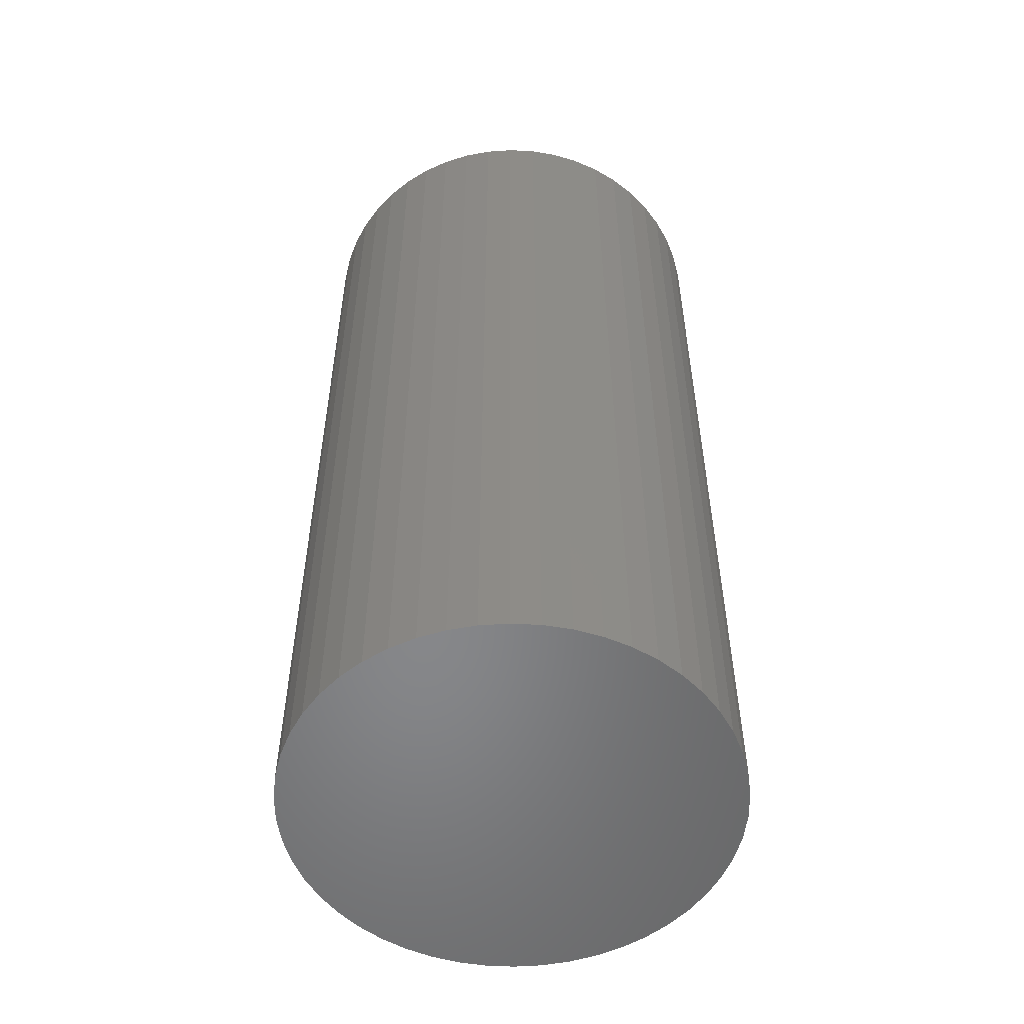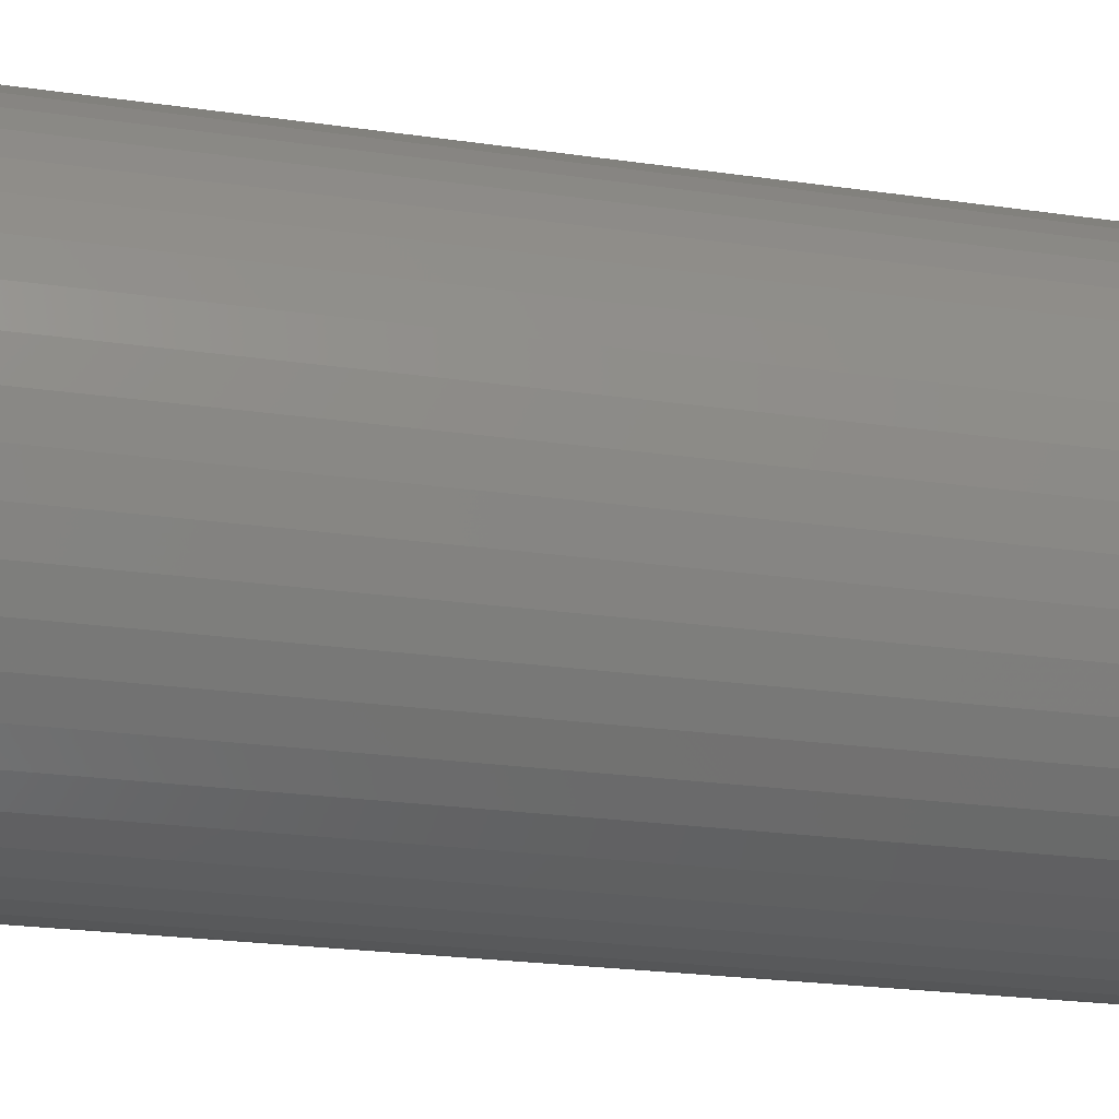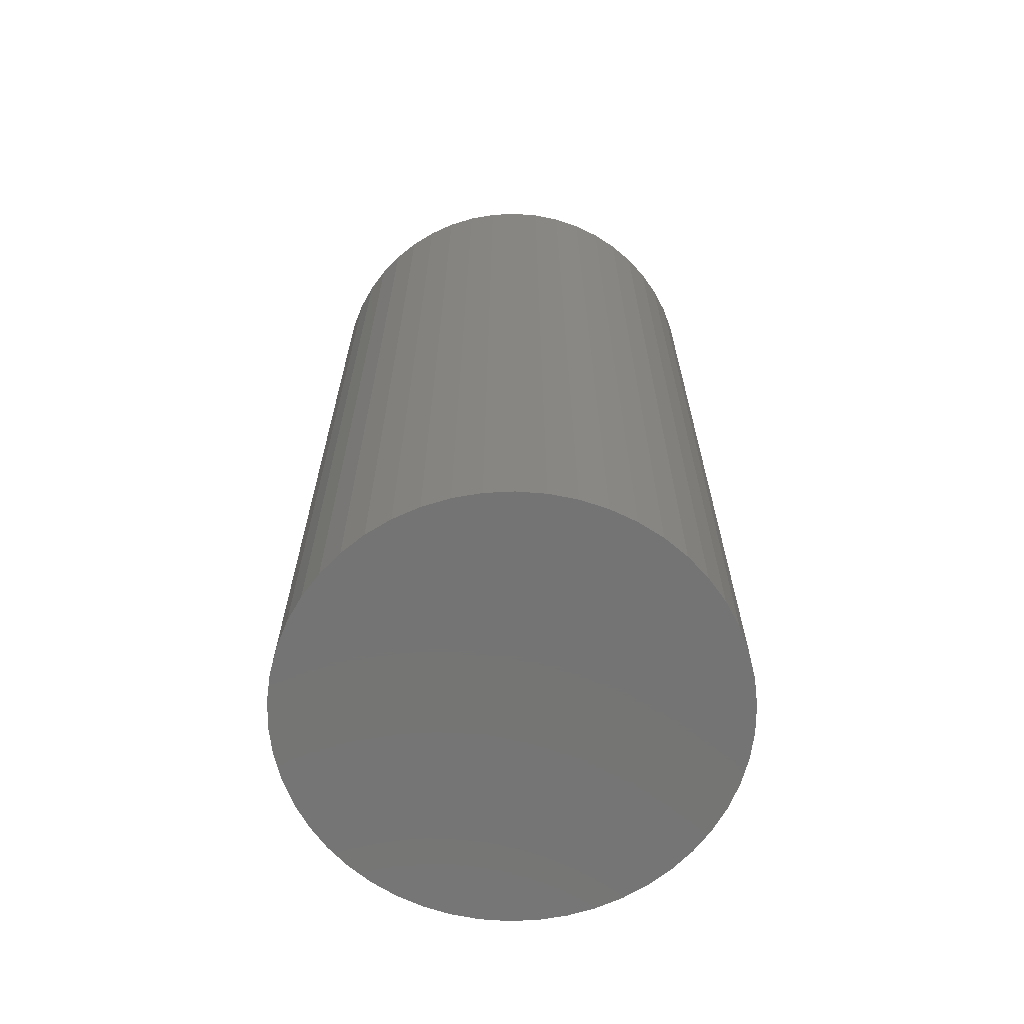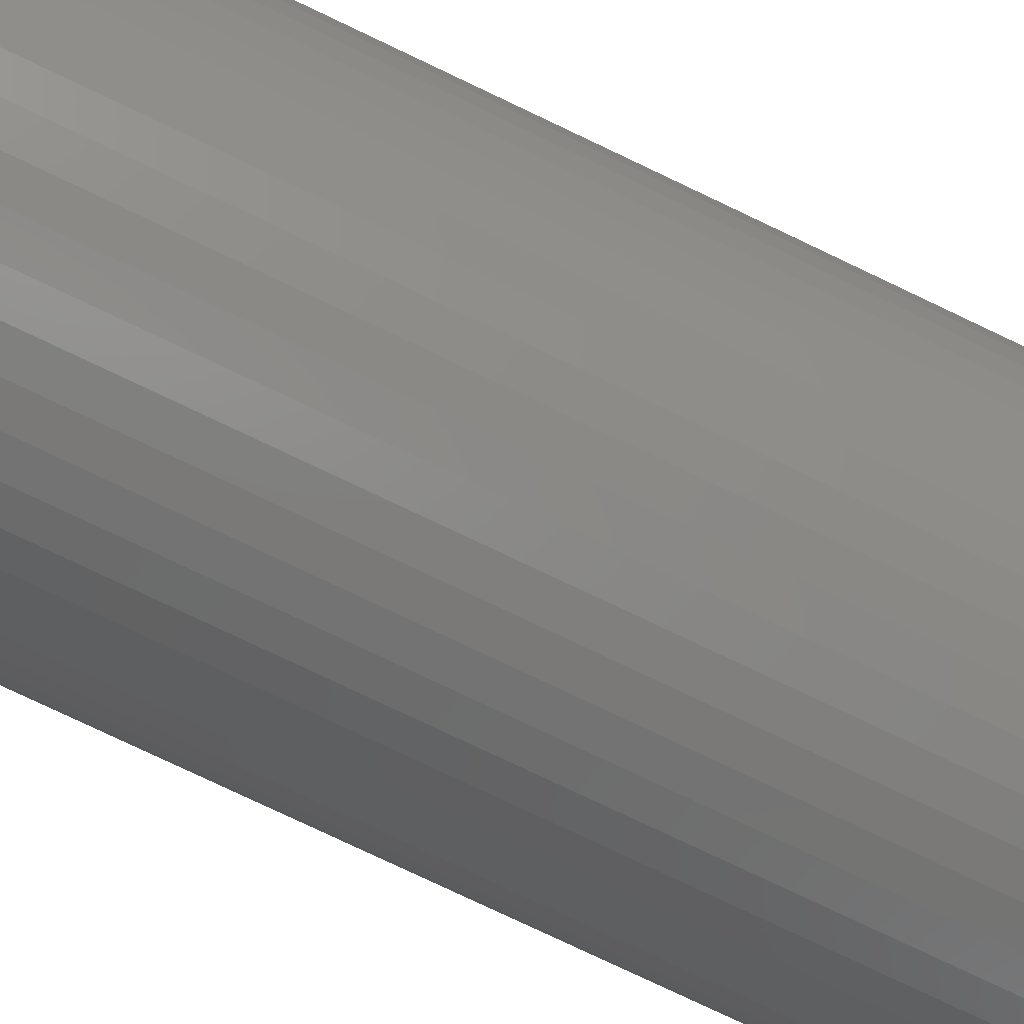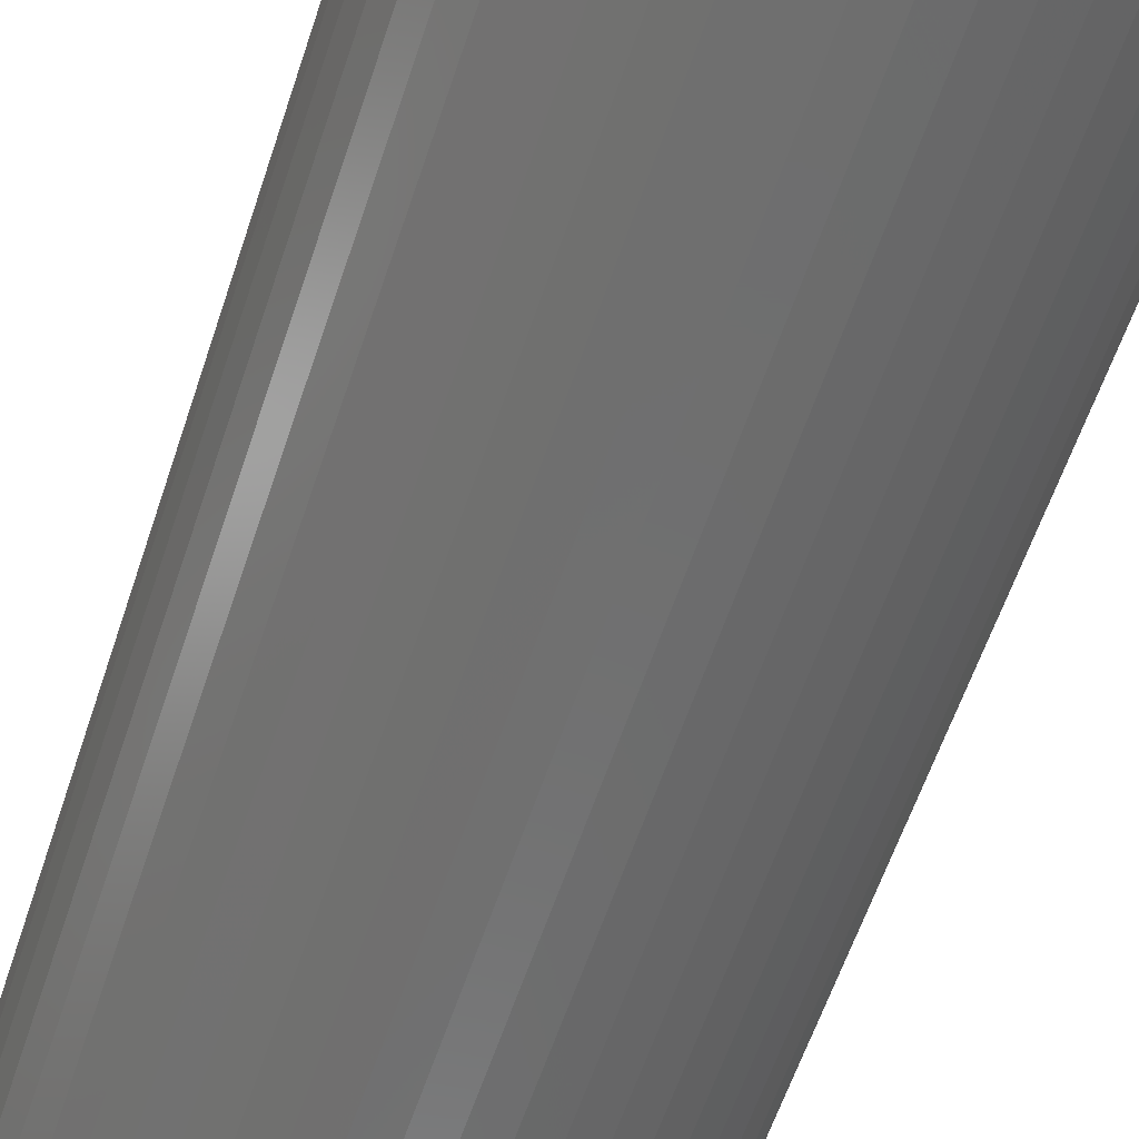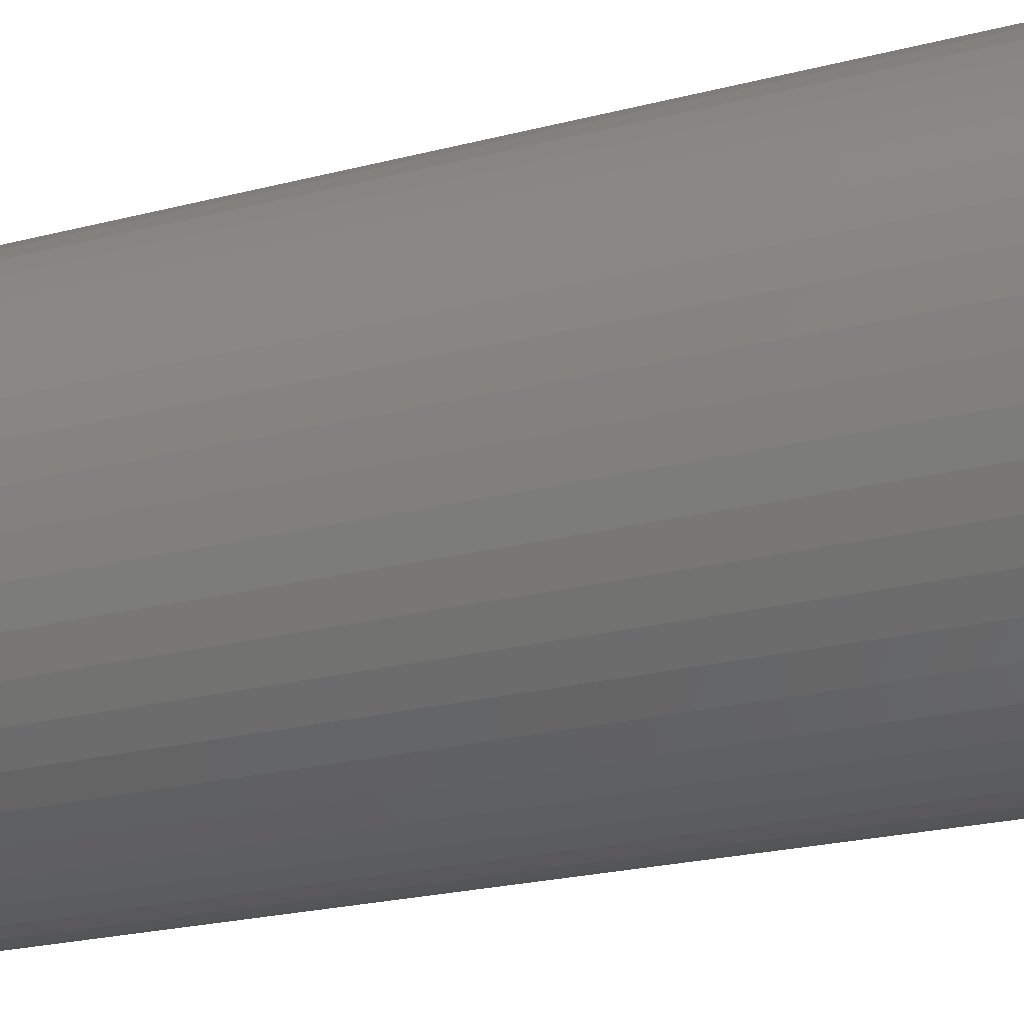
<metadata>
{"format":"stl","ext":"stl","renderer":"f3d","projection":"perspective","resolution":1024,"background":"white","views":[{"elev":-53.9,"azim":-103.9,"up":"+Z"},{"elev":-21.5,"azim":-104.8,"up":"+Y"},{"elev":-66.6,"azim":125.3,"up":"+Z"},{"elev":-79.6,"azim":-115.3,"up":"+Y"},{"elev":-60.5,"azim":-18.4,"up":"+Y"},{"elev":-22.2,"azim":114.6,"up":"+Y"}]}
</metadata>
<code>
# stl→obj: 100 verts, 196 faces
v 16.35 0 34.5
v 16.22 2.049 -34.5
v 16.22 2.049 34.5
v 16.35 0 -34.5
v -16.35 0 -34.5
v -16.22 2.049 34.5
v -16.22 2.049 -34.5
v -16.35 0 34.5
v 1.027 16.32 -34.5
v -1.027 16.32 34.5
v 1.027 16.32 34.5
v -1.027 16.32 -34.5
v 16.22 -2.049 34.5
v 15.84 4.066 34.5
v 15.84 -4.066 34.5
v 15.2 6.019 34.5
v 15.2 -6.019 34.5
v 14.33 7.877 34.5
v 14.33 -7.877 34.5
v 13.23 9.61 34.5
v 13.23 -9.61 34.5
v 11.92 11.19 34.5
v 11.92 -11.19 34.5
v 10.42 12.6 34.5
v 10.42 -12.6 34.5
v 8.761 13.8 34.5
v 8.761 -13.8 34.5
v 6.961 14.79 34.5
v 6.961 -14.79 34.5
v 5.052 15.55 34.5
v 5.052 -15.55 34.5
v 3.064 16.06 34.5
v 3.064 -16.06 34.5
v 1.027 -16.32 34.5
v -1.027 -16.32 34.5
v -3.064 16.06 34.5
v -3.064 -16.06 34.5
v -5.052 15.55 34.5
v -5.052 -15.55 34.5
v -6.961 14.79 34.5
v -6.961 -14.79 34.5
v -8.761 13.8 34.5
v -8.761 -13.8 34.5
v -10.42 12.6 34.5
v -10.42 -12.6 34.5
v -11.92 11.19 34.5
v -11.92 -11.19 34.5
v -13.23 9.61 34.5
v -13.23 -9.61 34.5
v -14.33 7.877 34.5
v -14.33 -7.877 34.5
v -15.2 6.019 34.5
v -15.2 -6.019 34.5
v -15.84 4.066 34.5
v -15.84 -4.066 34.5
v -16.22 -2.049 34.5
v 13.23 -9.61 -34.5
v 11.92 -11.19 -34.5
v 11.92 11.19 -34.5
v 10.42 12.6 -34.5
v 16.22 -2.049 -34.5
v 15.84 -4.066 -34.5
v 15.84 4.066 -34.5
v 15.2 -6.019 -34.5
v 15.2 6.019 -34.5
v 14.33 -7.877 -34.5
v 14.33 7.877 -34.5
v 13.23 9.61 -34.5
v 10.42 -12.6 -34.5
v 8.761 -13.8 -34.5
v 8.761 13.8 -34.5
v 6.961 -14.79 -34.5
v 6.961 14.79 -34.5
v 5.052 -15.55 -34.5
v 5.052 15.55 -34.5
v 3.064 -16.06 -34.5
v 3.064 16.06 -34.5
v 1.027 -16.32 -34.5
v -1.027 -16.32 -34.5
v -3.064 -16.06 -34.5
v -3.064 16.06 -34.5
v -5.052 -15.55 -34.5
v -5.052 15.55 -34.5
v -6.961 -14.79 -34.5
v -6.961 14.79 -34.5
v -8.761 -13.8 -34.5
v -8.761 13.8 -34.5
v -10.42 -12.6 -34.5
v -10.42 12.6 -34.5
v -11.92 -11.19 -34.5
v -11.92 11.19 -34.5
v -13.23 -9.61 -34.5
v -13.23 9.61 -34.5
v -14.33 -7.877 -34.5
v -14.33 7.877 -34.5
v -15.2 -6.019 -34.5
v -15.2 6.019 -34.5
v -15.84 -4.066 -34.5
v -15.84 4.066 -34.5
v -16.22 -2.049 -34.5
f 1 2 3
f 2 1 4
f 5 6 7
f 6 5 8
f 9 10 11
f 10 9 12
f 3 13 1
f 14 13 3
f 14 15 13
f 16 15 14
f 16 17 15
f 18 17 16
f 18 19 17
f 20 19 18
f 20 21 19
f 22 21 20
f 22 23 21
f 24 23 22
f 24 25 23
f 26 25 24
f 26 27 25
f 28 27 26
f 28 29 27
f 30 29 28
f 30 31 29
f 32 31 30
f 32 33 31
f 11 33 32
f 11 34 33
f 10 34 11
f 10 35 34
f 36 35 10
f 36 37 35
f 38 37 36
f 38 39 37
f 40 39 38
f 40 41 39
f 42 41 40
f 42 43 41
f 44 43 42
f 44 45 43
f 46 45 44
f 46 47 45
f 48 47 46
f 48 49 47
f 50 49 48
f 50 51 49
f 52 51 50
f 52 53 51
f 54 53 52
f 54 55 53
f 6 55 54
f 6 56 55
f 56 6 8
f 23 57 21
f 57 23 58
f 59 24 22
f 24 59 60
f 61 2 4
f 62 2 61
f 62 63 2
f 64 63 62
f 64 65 63
f 66 65 64
f 66 67 65
f 57 67 66
f 57 68 67
f 58 68 57
f 58 59 68
f 69 59 58
f 69 60 59
f 70 60 69
f 70 71 60
f 72 71 70
f 72 73 71
f 74 73 72
f 74 75 73
f 76 75 74
f 76 77 75
f 78 77 76
f 78 9 77
f 79 9 78
f 79 12 9
f 80 12 79
f 80 81 12
f 82 81 80
f 82 83 81
f 84 83 82
f 84 85 83
f 86 85 84
f 86 87 85
f 88 87 86
f 88 89 87
f 90 89 88
f 90 91 89
f 92 91 90
f 92 93 91
f 94 93 92
f 94 95 93
f 96 95 94
f 96 97 95
f 98 97 96
f 98 99 97
f 100 99 98
f 100 7 99
f 7 100 5
f 89 46 44
f 46 89 91
f 83 40 38
f 40 83 85
f 18 68 20
f 68 18 67
f 73 30 28
f 30 73 75
f 60 26 24
f 26 60 71
f 97 50 95
f 50 97 52
f 93 46 91
f 46 93 48
f 12 36 10
f 36 12 81
f 17 62 15
f 62 17 64
f 72 27 29
f 27 72 70
f 3 63 14
f 63 3 2
f 16 67 18
f 67 16 65
f 75 32 30
f 32 75 77
f 99 52 97
f 52 99 54
f 85 42 40
f 42 85 87
f 13 4 1
f 4 13 61
f 90 45 47
f 45 90 88
f 94 53 96
f 53 94 51
f 90 49 92
f 49 90 47
f 100 8 5
f 8 100 56
f 79 34 35
f 34 79 78
f 70 25 27
f 25 70 69
f 14 65 16
f 65 14 63
f 20 59 22
f 59 20 68
f 77 11 32
f 11 77 9
f 71 28 26
f 28 71 73
f 95 48 93
f 48 95 50
f 7 54 99
f 54 7 6
f 87 44 42
f 44 87 89
f 81 38 36
f 38 81 83
f 21 66 19
f 66 21 57
f 15 61 13
f 61 15 62
f 84 39 41
f 39 84 82
f 92 51 94
f 51 92 49
f 96 55 98
f 55 96 53
f 78 33 34
f 33 78 76
f 19 64 17
f 64 19 66
f 80 35 37
f 35 80 79
f 98 56 100
f 56 98 55
f 69 23 25
f 23 69 58
f 74 29 31
f 29 74 72
f 86 41 43
f 41 86 84
f 82 37 39
f 37 82 80
f 76 31 33
f 31 76 74
f 88 43 45
f 43 88 86

</code>
